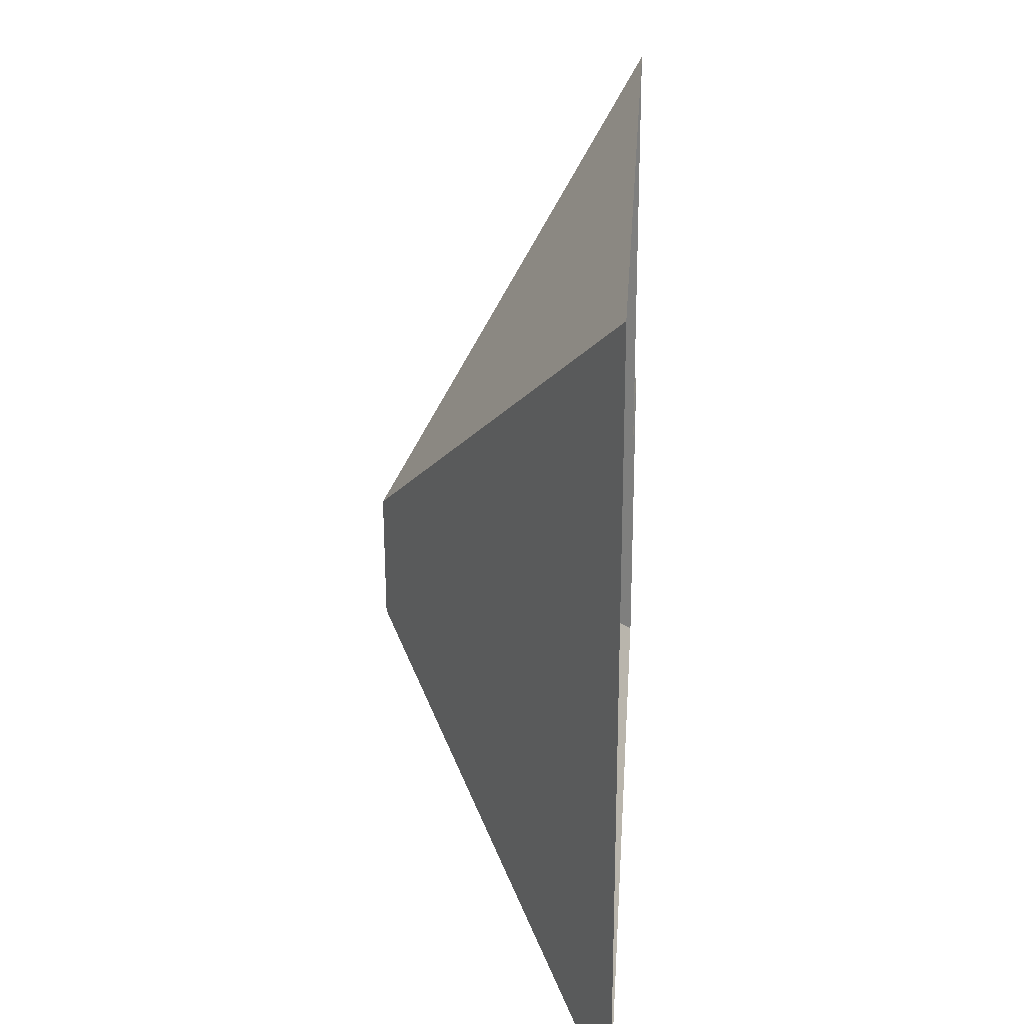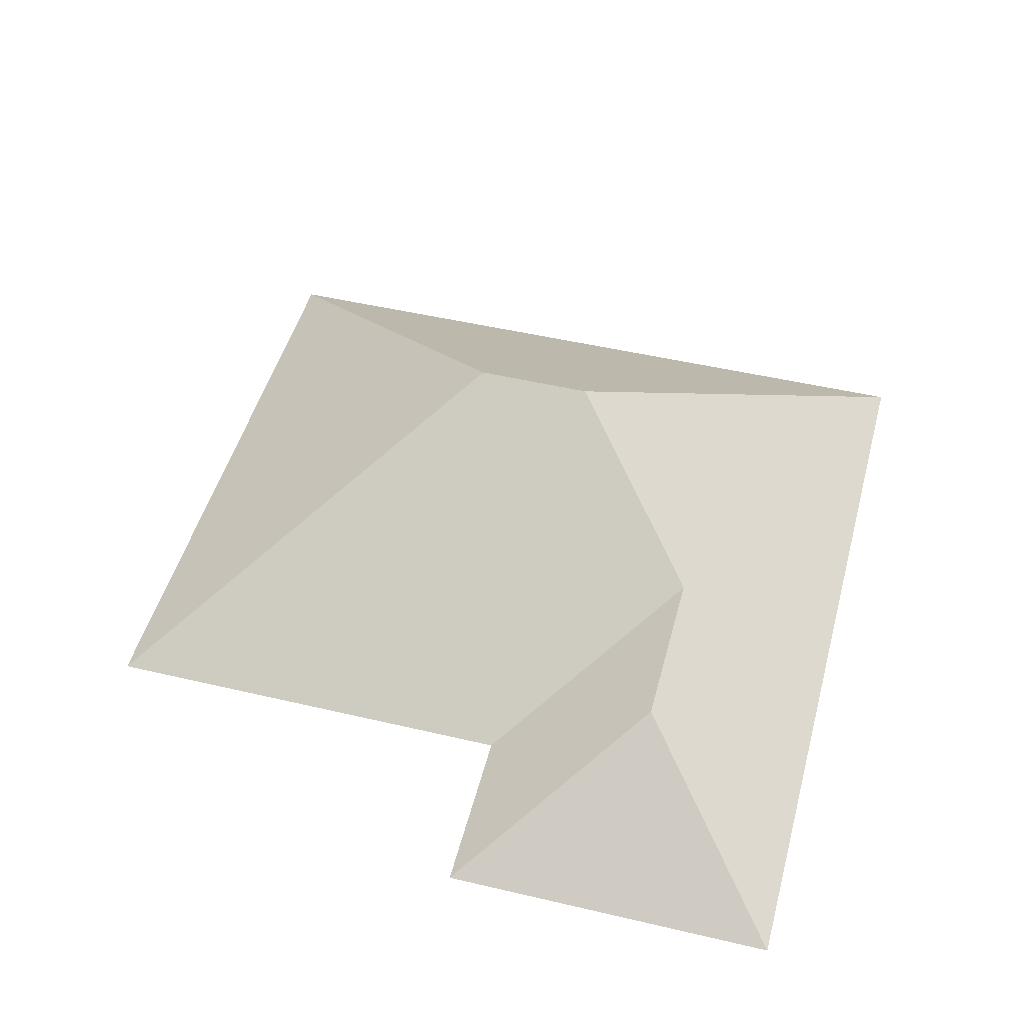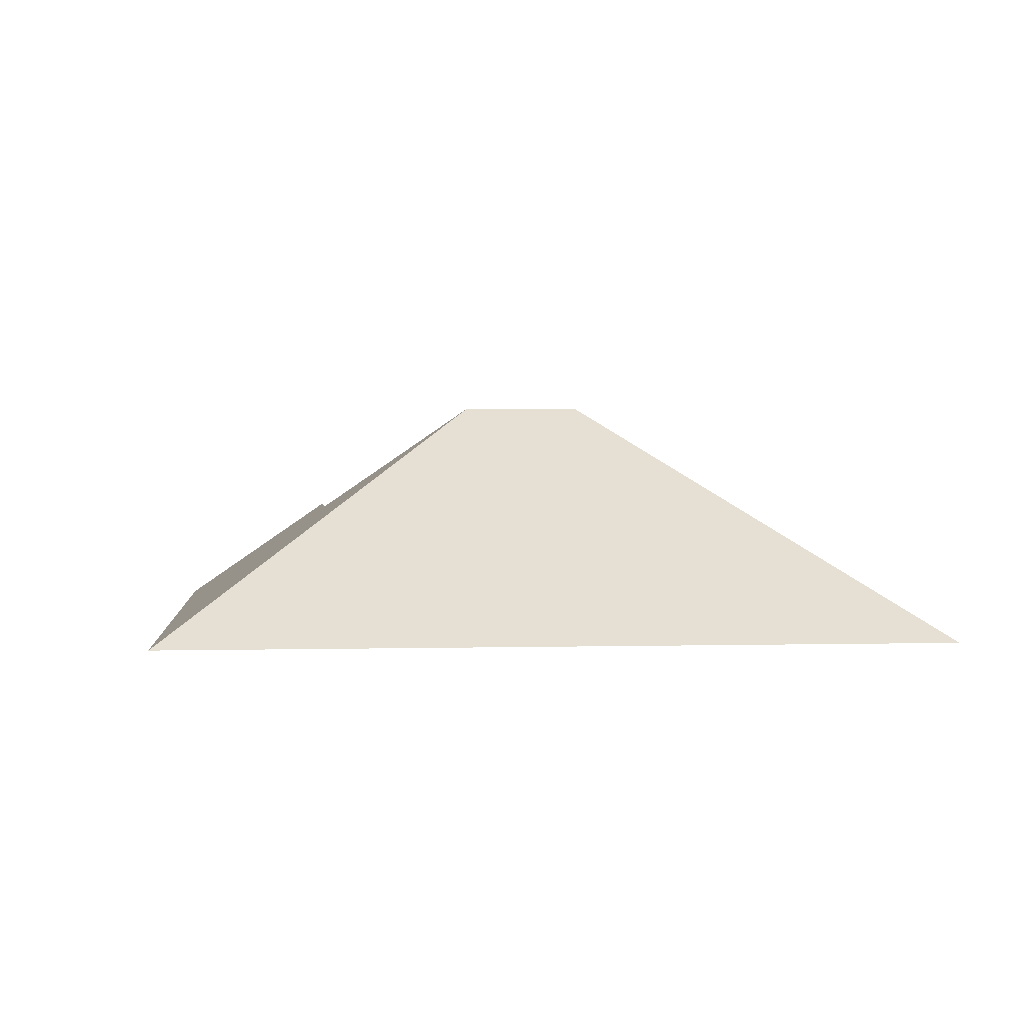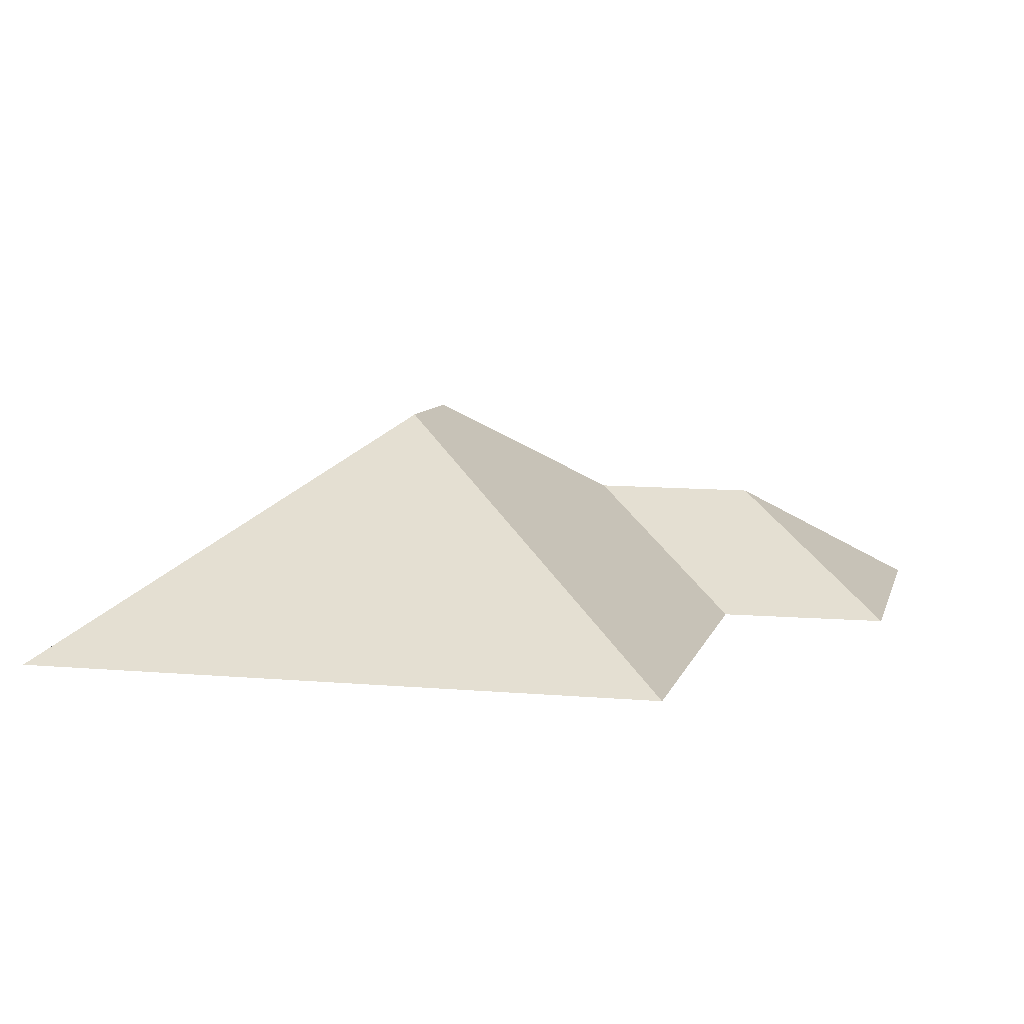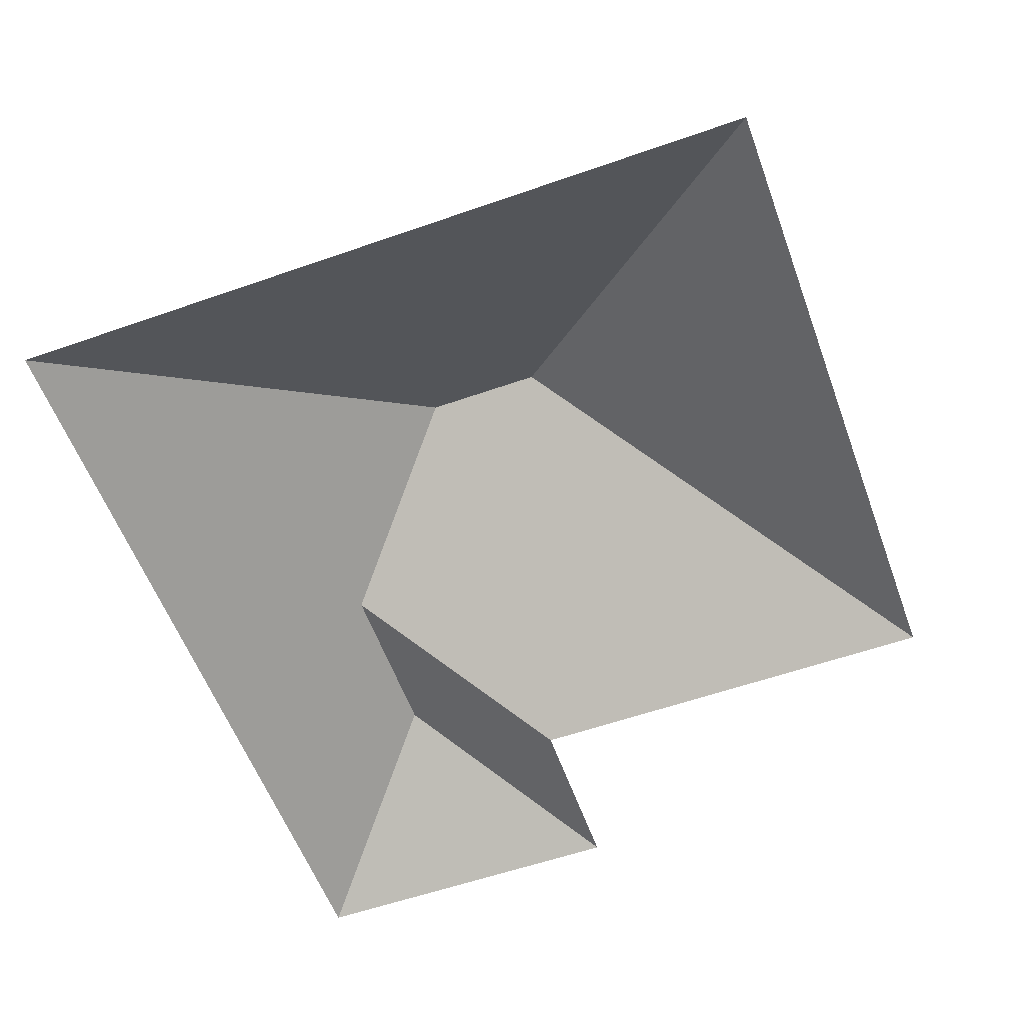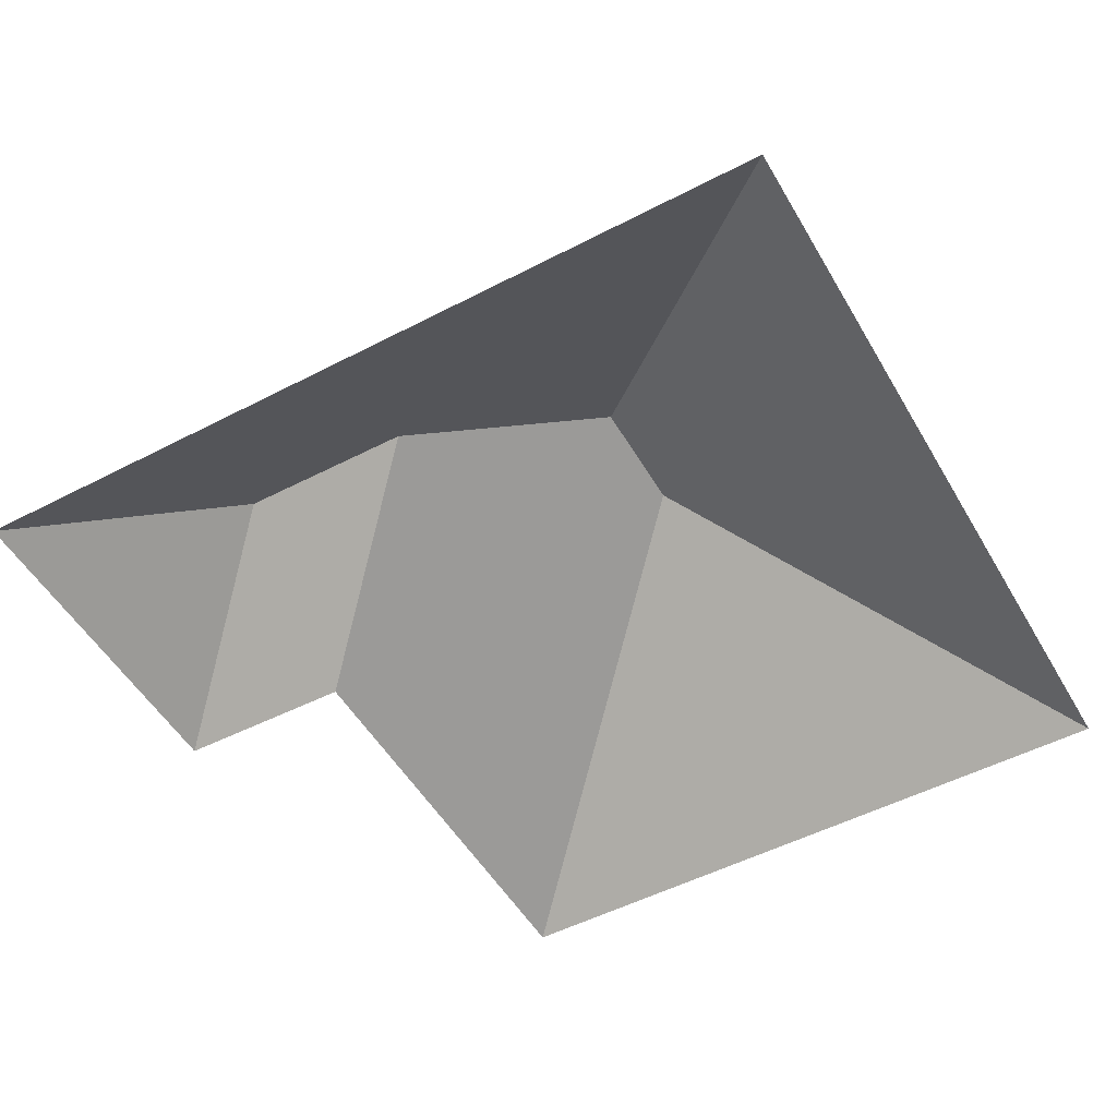
<metadata>
{"format":"obj","ext":"obj","renderer":"f3d","projection":"perspective","resolution":1024,"background":"white","views":[{"elev":25.0,"azim":-86.2,"up":"+Z"},{"elev":47.7,"azim":101.6,"up":"+Y"},{"elev":1.6,"azim":-99.1,"up":"+Y"},{"elev":8.4,"azim":10.5,"up":"+Y"},{"elev":-57.1,"azim":-73.2,"up":"+Y"},{"elev":-51.4,"azim":-153.8,"up":"+Y"}]}
</metadata>
<code>
o CG10_500_038057_0012_roof
v 278.6 75 -243.8
v 26.67 75 -258.2
v 222.1 111.2 -196.7
v 169.3 111.5 -199.3
v 117.5 145 -155.7
v 272.8 75 -141.7
v 219.7 75 -144
v 115.5 145 -119.5
v 13.39 75 -25
v 212.2 75 -13.68
v 278.6 0 -243.8
v 26.67 0 -258.2
v 13.39 0 -25
v 212.2 0 -13.68
v 219.7 0 -144
v 272.8 0 -141.7
f 8 5 2 9
f 9 10 8
f 4 3 6 7
f 3 1 6
f 2 1 3 4 5
f 8 10 7 4 5

</code>
